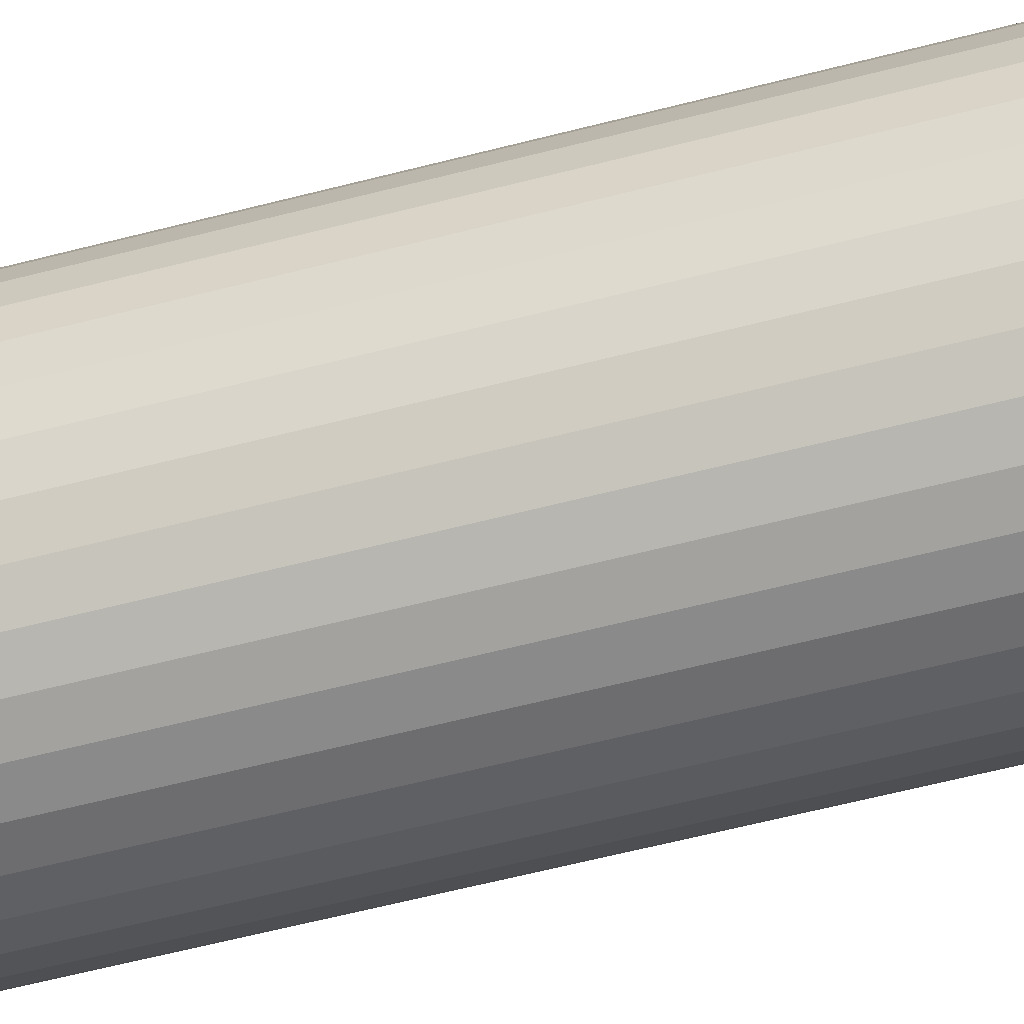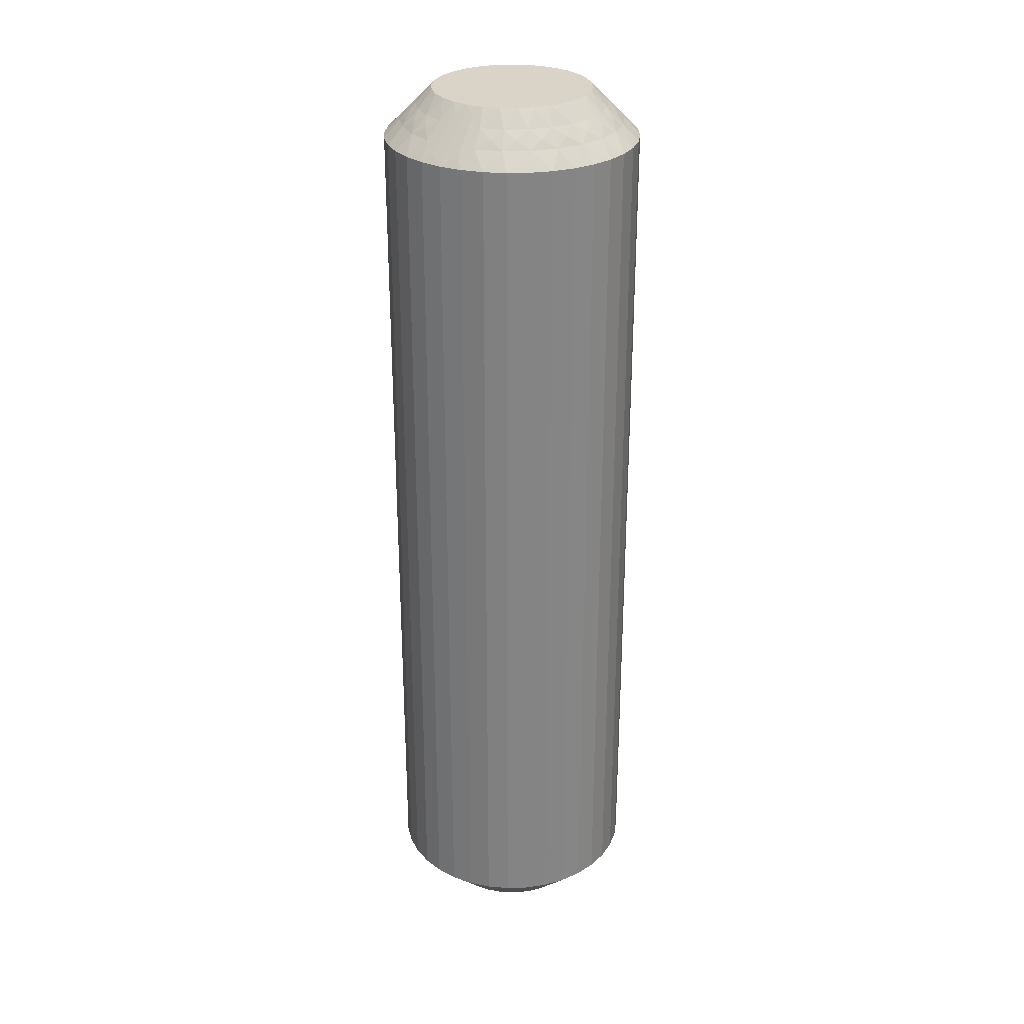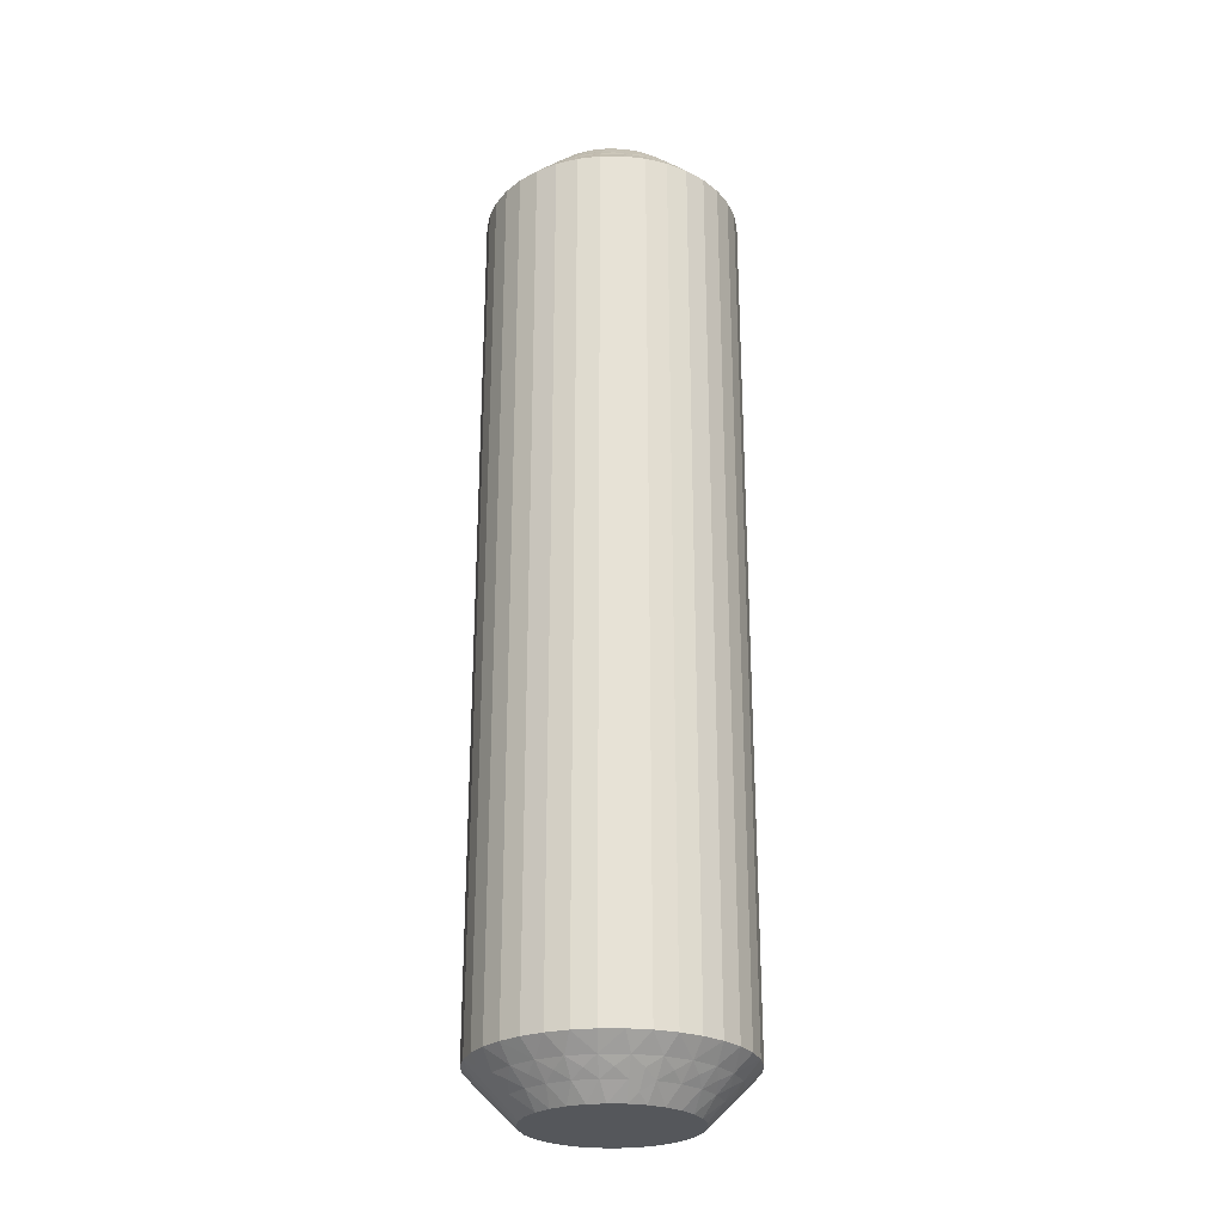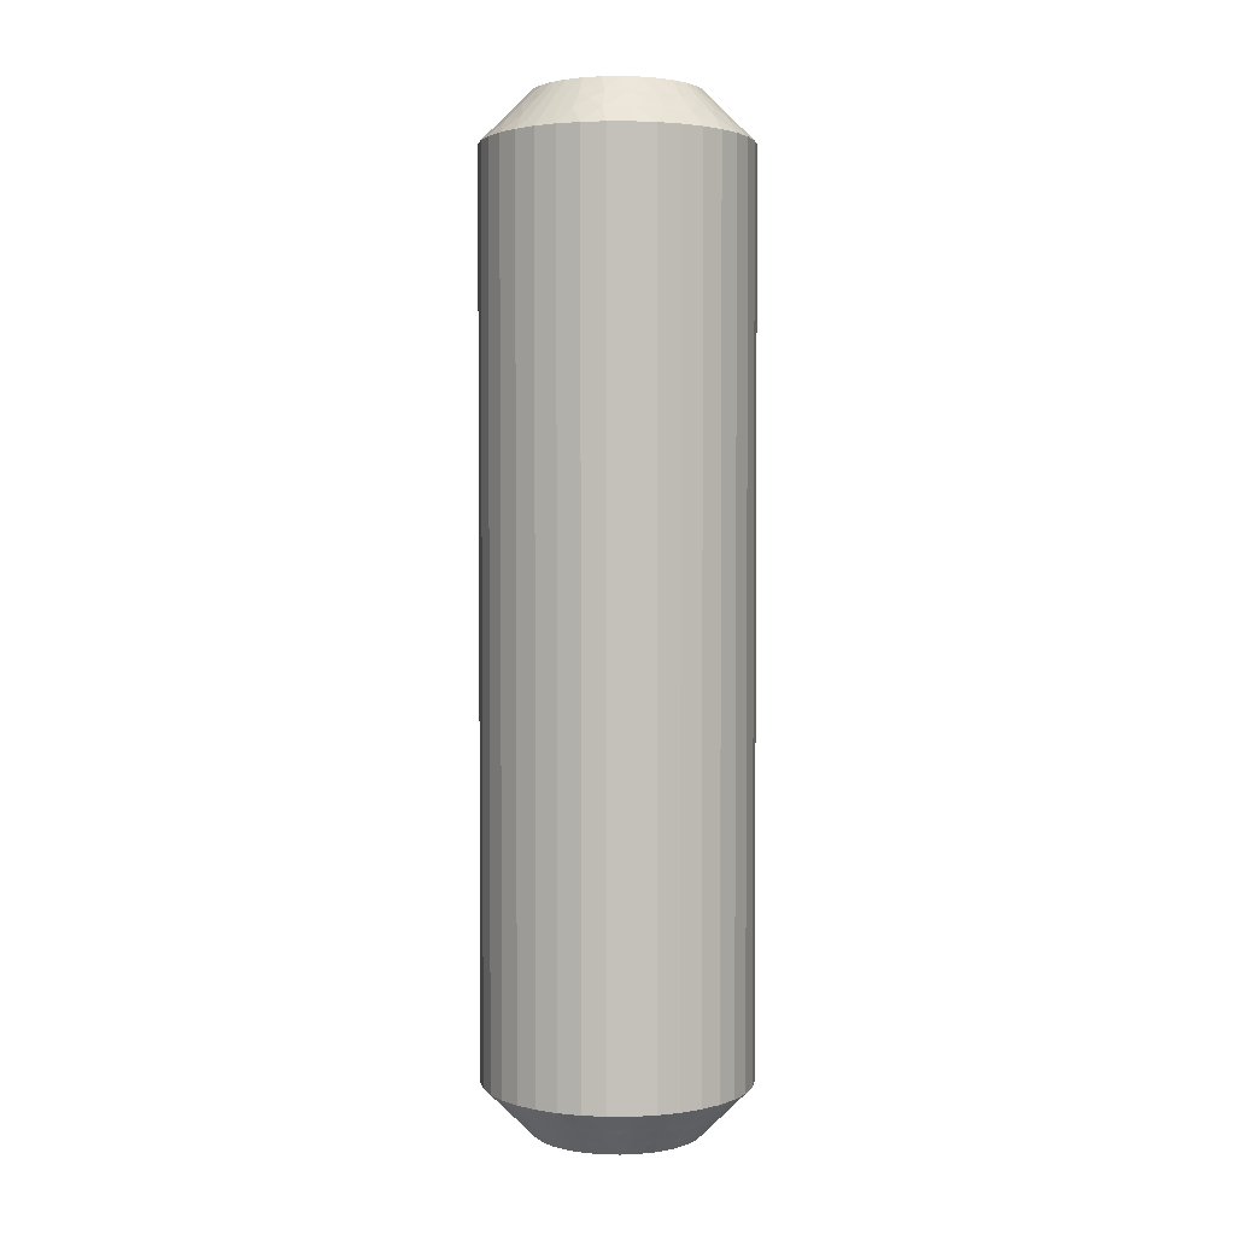
<metadata>
{"format":"obj","ext":"obj","renderer":"f3d","projection":"perspective","resolution":1024,"background":"white","views":[{"elev":-58.8,"azim":105.1,"up":"+Y"},{"elev":28.7,"azim":-57.7,"up":"+Z"},{"elev":-26.7,"azim":165.2,"up":"+Z"},{"elev":2.6,"azim":-55.6,"up":"+Z"}]}
</metadata>
<code>
v -5.775 179.8 -149.8
v -5.535 179.5 -150
v -6.058 179.5 -150
v -6.158 180 -149.5
v -3.14 178.4 -149.5
v -3.513 178 -150
v -3.774 178.5 -150
v -5.435 180 -149.5
v -5.797 180.3 -149.2
v -6.219 180.5 -149
v -5.375 180.5 -149
v -2.884 177.7 -149.5
v -2.698 178.6 -149
v -2.333 179 -148.5
v -2.038 178.4 -148.5
v -6.575 180.2 -149.2
v -6.861 179.8 -149.5
v -7.038 180.3 -149
v -2.398 177.8 -149
v -7.307 179.9 -149.2
v -7.785 179.9 -149
v -7.501 179.5 -149.5
v -7.952 179.4 -149.2
v -3.551 179 -149.5
v -4.124 178.9 -150
v -8.042 179 -149.5
v -8.417 179.3 -149
v -8.471 178.9 -149.2
v -8.896 178.6 -149
v -8.453 178.4 -149.5
v -3.177 179.3 -149
v -2.733 179.6 -148.5
v -8.836 178.2 -149.2
v -9.195 177.8 -149
v -3.226 180.1 -148.5
v -8.71 177.7 -149.5
v -8.527 177.3 -149.8
v -8.242 177.5 -150
v -8.297 177 -150
v -4.093 179.5 -149.5
v -8.775 177.4 -149.5
v -9.797 177 -148.5
v -4.547 179.2 -150
v -9.519 177.5 -148.8
v -9.736 177.7 -148.5
v -3.809 179.9 -149
v -3.797 180.5 -148.5
v -4.733 179.8 -149.5
v -5.024 179.4 -150
v -4.556 180.3 -149
v -4.429 180.8 -148.5
v -5.102 180.9 -148.5
v -5.797 181 -148.5
v -6.569 179.4 -150
v -6.491 180.9 -148.5
v -7.047 179.2 -150
v -7.165 180.8 -148.5
v -7.797 180.5 -148.5
v -7.47 178.9 -150
v -8.368 180.1 -148.5
v -7.819 178.5 -150
v -8.861 179.6 -148.5
v -9.261 179 -148.5
v -8.081 178 -150
v -9.556 178.4 -148.5
v -3.067 177.3 -149.8
v -3.297 177 -150
v -3.351 177.5 -150
v -2.819 177.4 -149.5
v -1.797 177 -148.5
v -2.074 177.5 -148.8
v -1.858 177.7 -148.5
v -2.758 178.2 -149.2
v -3.122 178.9 -149.2
v -3.642 179.4 -149.2
v -4.286 179.9 -149.2
v -5.019 180.2 -149.2
v -5.819 179.8 -120.2
v -6.158 180 -120.5
v -6.058 179.5 -120
v -5.797 180.3 -120.8
v -5.375 180.5 -121
v -6.219 180.5 -121
v -5.435 180 -120.5
v -8.453 178.4 -120.5
v -8.71 177.7 -120.5
v -8.081 178 -120
v -8.896 178.6 -121
v -9.261 179 -121.5
v -9.556 178.4 -121.5
v -5.019 180.2 -120.8
v -4.733 179.8 -120.5
v -4.556 180.3 -121
v -9.195 177.8 -121
v -4.286 179.9 -120.8
v -3.809 179.9 -121
v -4.093 179.5 -120.5
v -3.642 179.4 -120.8
v -8.042 179 -120.5
v -7.819 178.5 -120
v -7.47 178.9 -120
v -3.551 179 -120.5
v -3.177 179.3 -121
v -3.122 178.9 -120.8
v -2.698 178.6 -121
v -3.14 178.4 -120.5
v -8.417 179.3 -121
v -8.861 179.6 -121.5
v -2.758 178.2 -120.8
v -2.398 177.8 -121
v -8.368 180.1 -121.5
v -2.884 177.7 -120.5
v -3.067 177.3 -120.2
v -3.351 177.5 -120
v -3.297 177 -120
v -7.501 179.5 -120.5
v -2.819 177.4 -120.5
v -1.797 177 -121.5
v -7.047 179.2 -120
v -2.074 177.5 -121.2
v -1.858 177.7 -121.5
v -7.785 179.9 -121
v -7.797 180.5 -121.5
v -6.861 179.8 -120.5
v -6.569 179.4 -120
v -7.038 180.3 -121
v -7.165 180.8 -121.5
v -6.491 180.9 -121.5
v -5.797 181 -121.5
v -5.535 179.5 -120
v -5.024 179.4 -120
v -5.102 180.9 -121.5
v -4.547 179.2 -120
v -4.429 180.8 -121.5
v -3.797 180.5 -121.5
v -4.124 178.9 -120
v -3.226 180.1 -121.5
v -3.774 178.5 -120
v -2.733 179.6 -121.5
v -2.333 179 -121.5
v -3.513 178 -120
v -2.038 178.4 -121.5
v -8.527 177.3 -120.2
v -8.297 177 -120
v -8.242 177.5 -120
v -8.775 177.4 -120.5
v -9.797 177 -121.5
v -9.519 177.5 -121.2
v -9.736 177.7 -121.5
v -8.836 178.2 -120.8
v -8.471 178.9 -120.8
v -7.952 179.4 -120.8
v -7.307 179.9 -120.8
v -6.575 180.2 -120.8
v -1.858 176.3 -121.5
v -1.858 176.3 -148.5
v -2.038 175.6 -121.5
v -2.038 175.6 -148.5
v -2.333 175 -121.5
v -2.333 175 -148.5
v -2.733 174.4 -121.5
v -2.733 174.4 -148.5
v -3.226 173.9 -121.5
v -3.226 173.9 -148.5
v -3.797 173.5 -121.5
v -3.797 173.5 -148.5
v -4.429 173.2 -121.5
v -4.429 173.2 -148.5
v -5.102 173.1 -121.5
v -5.102 173.1 -148.5
v -5.797 173 -121.5
v -5.797 173 -148.5
v -6.491 173.1 -121.5
v -6.491 173.1 -148.5
v -7.165 173.2 -121.5
v -7.165 173.2 -148.5
v -7.797 173.5 -121.5
v -7.797 173.5 -148.5
v -8.368 173.9 -121.5
v -8.368 173.9 -148.5
v -8.861 174.4 -121.5
v -8.861 174.4 -148.5
v -9.261 175 -121.5
v -9.261 175 -148.5
v -9.556 175.6 -121.5
v -9.556 175.6 -148.5
v -9.736 176.3 -121.5
v -9.736 176.3 -148.5
v -6.569 174.6 -120
v -3.351 176.5 -120
v -5.024 174.6 -120
v -4.547 174.8 -120
v -4.124 175.1 -120
v -3.774 175.5 -120
v -3.513 176 -120
v -8.242 176.5 -120
v -8.081 176 -120
v -7.819 175.5 -120
v -7.47 175.1 -120
v -7.047 174.8 -120
v -6.058 174.5 -120
v -5.535 174.5 -120
v -7.047 174.8 -150
v -6.058 174.5 -150
v -7.47 175.1 -150
v -5.535 174.5 -150
v -5.024 174.6 -150
v -3.513 176 -150
v -6.569 174.6 -150
v -7.819 175.5 -150
v -8.081 176 -150
v -8.242 176.5 -150
v -4.124 175.1 -150
v -3.774 175.5 -150
v -4.547 174.8 -150
v -3.351 176.5 -150
v -5.819 174.3 -120.2
v -3.14 175.6 -120.5
v -6.158 174 -120.5
v -5.435 174 -120.5
v -5.797 173.8 -120.8
v -5.375 173.5 -121
v -6.219 173.5 -121
v -2.884 176.3 -120.5
v -2.698 175.4 -121
v -6.575 173.8 -120.8
v -6.861 174.2 -120.5
v -7.038 173.7 -121
v -2.398 176.2 -121
v -7.307 174.1 -120.8
v -7.785 174.1 -121
v -7.501 174.5 -120.5
v -3.551 175 -120.5
v -7.952 174.6 -120.8
v -8.042 175 -120.5
v -8.417 174.7 -121
v -8.471 175.2 -120.8
v -8.453 175.6 -120.5
v -8.896 175.4 -121
v -3.177 174.7 -121
v -8.836 175.9 -120.8
v -8.71 176.3 -120.5
v -9.195 176.2 -121
v -8.527 176.7 -120.2
v -4.093 174.5 -120.5
v -8.775 176.6 -120.5
v -9.519 176.6 -121.2
v -3.809 174.1 -121
v -4.733 174.2 -120.5
v -4.556 173.7 -121
v -3.067 176.7 -120.2
v -2.819 176.6 -120.5
v -2.074 176.6 -121.2
v -2.758 175.9 -120.8
v -3.122 175.2 -120.8
v -3.642 174.6 -120.8
v -4.286 174.1 -120.8
v -5.019 173.8 -120.8
v -5.775 174.3 -149.8
v -5.435 174 -149.5
v -8.453 175.6 -149.5
v -6.158 174 -149.5
v -5.797 173.8 -149.2
v -5.375 173.5 -149
v -6.219 173.5 -149
v -8.71 176.3 -149.5
v -8.896 175.4 -149
v -5.019 173.8 -149.2
v -4.556 173.7 -149
v -4.733 174.2 -149.5
v -9.195 176.2 -149
v -4.286 174.1 -149.2
v -3.809 174.1 -149
v -4.093 174.5 -149.5
v -3.642 174.6 -149.2
v -3.551 175 -149.5
v -3.177 174.7 -149
v -8.042 175 -149.5
v -3.122 175.2 -149.2
v -3.14 175.6 -149.5
v -2.698 175.4 -149
v -2.758 175.9 -149.2
v -2.884 176.3 -149.5
v -2.398 176.2 -149
v -8.417 174.7 -149
v -3.067 176.7 -149.8
v -7.501 174.5 -149.5
v -2.819 176.6 -149.5
v -2.074 176.6 -148.8
v -7.785 174.1 -149
v -6.861 174.2 -149.5
v -7.038 173.7 -149
v -8.527 176.7 -149.8
v -8.775 176.6 -149.5
v -9.519 176.6 -148.8
v -8.836 175.9 -149.2
v -8.471 175.2 -149.2
v -7.952 174.6 -149.2
v -7.307 174.1 -149.2
v -6.575 173.8 -149.2
f 1 2 3
f 1 3 4
f 5 6 7
f 1 8 2
f 9 10 11
f 9 11 8
f 9 4 10
f 5 12 6
f 9 1 4
f 9 8 1
f 13 14 15
f 16 4 17
f 16 18 10
f 16 10 4
f 13 15 19
f 16 17 18
f 20 21 18
f 20 22 21
f 20 17 22
f 20 18 17
f 23 21 22
f 24 7 25
f 23 26 27
f 23 27 21
f 23 22 26
f 24 5 7
f 28 29 27
f 28 27 26
f 28 26 30
f 28 30 29
f 31 32 14
f 33 34 29
f 31 35 32
f 33 29 30
f 33 30 36
f 33 36 34
f 37 36 38
f 37 38 39
f 31 14 13
f 40 24 25
f 41 39 42
f 40 25 43
f 41 36 37
f 41 37 39
f 41 34 36
f 44 42 45
f 44 45 34
f 46 47 35
f 44 41 42
f 44 34 41
f 46 35 31
f 48 43 49
f 48 40 43
f 50 51 47
f 50 52 51
f 50 47 46
f 8 49 2
f 8 48 49
f 11 53 52
f 11 52 50
f 4 3 54
f 10 55 53
f 10 53 11
f 17 54 56
f 17 4 54
f 18 57 55
f 18 58 57
f 18 55 10
f 22 56 59
f 22 17 56
f 21 58 18
f 21 60 58
f 26 59 61
f 26 22 59
f 27 60 21
f 27 62 60
f 27 63 62
f 30 61 64
f 30 26 61
f 29 63 27
f 29 65 63
f 36 64 38
f 36 30 64
f 34 65 29
f 34 45 65
f 66 67 68
f 66 68 12
f 69 70 67
f 69 67 66
f 69 66 12
f 69 12 19
f 71 72 70
f 71 70 69
f 71 69 19
f 71 19 72
f 73 12 5
f 73 13 19
f 73 19 12
f 73 5 13
f 74 5 24
f 74 31 13
f 74 24 31
f 74 13 5
f 12 68 6
f 75 46 31
f 75 31 24
f 75 24 40
f 75 40 46
f 76 48 50
f 76 50 46
f 76 46 40
f 76 40 48
f 19 15 72
f 77 48 8
f 77 50 48
f 77 8 11
f 77 11 50
f 78 79 80
f 81 82 83
f 81 83 79
f 81 84 82
f 85 86 87
f 81 78 84
f 81 79 78
f 88 89 90
f 91 84 92
f 91 93 82
f 91 82 84
f 88 90 94
f 91 92 93
f 95 96 93
f 95 97 96
f 95 92 97
f 95 93 92
f 98 96 97
f 99 100 101
f 98 102 103
f 98 103 96
f 98 97 102
f 99 85 100
f 104 105 103
f 104 103 102
f 104 102 106
f 104 106 105
f 107 108 89
f 109 110 105
f 107 111 108
f 109 105 106
f 109 106 112
f 109 112 110
f 113 112 114
f 113 114 115
f 107 89 88
f 116 99 101
f 117 115 118
f 116 101 119
f 117 112 113
f 117 113 115
f 117 110 112
f 120 118 121
f 120 121 110
f 122 123 111
f 120 117 118
f 120 110 117
f 122 111 107
f 124 119 125
f 124 116 119
f 126 127 123
f 126 128 127
f 126 123 122
f 79 125 80
f 79 124 125
f 83 129 128
f 83 128 126
f 84 130 131
f 82 132 129
f 82 129 83
f 92 131 133
f 92 84 131
f 93 134 132
f 93 135 134
f 93 132 82
f 97 133 136
f 97 92 133
f 96 135 93
f 96 137 135
f 102 136 138
f 102 97 136
f 103 137 96
f 103 139 137
f 103 140 139
f 106 138 141
f 106 102 138
f 105 140 103
f 105 142 140
f 112 141 114
f 112 106 141
f 110 142 105
f 110 121 142
f 143 144 145
f 143 145 86
f 146 147 144
f 146 144 143
f 146 143 86
f 146 86 94
f 148 149 147
f 148 147 146
f 148 146 94
f 148 94 149
f 150 86 85
f 150 88 94
f 150 94 86
f 150 85 88
f 151 85 99
f 151 107 88
f 151 99 107
f 151 88 85
f 86 145 87
f 152 122 107
f 152 107 99
f 152 99 116
f 152 116 122
f 153 124 126
f 153 126 122
f 153 122 116
f 153 116 124
f 94 90 149
f 154 124 79
f 154 126 124
f 154 79 83
f 154 83 126
f 78 80 130
f 78 130 84
f 85 87 100
f 42 147 149
f 45 149 90
f 45 42 149
f 65 90 89
f 65 45 90
f 63 89 108
f 63 65 89
f 62 108 111
f 62 63 108
f 60 111 123
f 60 62 111
f 58 123 127
f 58 60 123
f 57 127 128
f 57 58 127
f 55 128 129
f 55 57 128
f 53 129 132
f 53 55 129
f 52 132 134
f 52 53 132
f 51 134 135
f 51 52 134
f 47 135 137
f 47 51 135
f 35 137 139
f 35 47 137
f 32 139 140
f 32 35 139
f 14 32 140
f 14 140 142
f 15 14 142
f 15 142 121
f 72 15 121
f 72 121 118
f 70 72 118
f 70 118 155
f 156 155 157
f 156 70 155
f 158 157 159
f 158 156 157
f 160 159 161
f 160 158 159
f 162 161 163
f 162 160 161
f 164 163 165
f 164 162 163
f 166 165 167
f 166 164 165
f 168 167 169
f 168 166 167
f 170 169 171
f 170 168 169
f 172 171 173
f 172 170 171
f 174 173 175
f 174 172 173
f 176 175 177
f 176 174 175
f 178 177 179
f 178 176 177
f 180 179 181
f 180 178 179
f 182 181 183
f 182 180 181
f 184 182 183
f 184 183 185
f 186 184 185
f 186 185 187
f 188 186 187
f 188 187 147
f 42 188 147
f 131 130 80
f 131 80 189
f 141 190 115
f 141 115 114
f 138 190 141
f 136 191 192
f 136 192 193
f 136 193 194
f 136 194 195
f 136 195 190
f 136 133 131
f 136 131 191
f 136 190 138
f 87 145 144
f 100 144 196
f 100 196 197
f 100 197 198
f 100 87 144
f 119 198 199
f 119 199 200
f 119 101 100
f 119 100 198
f 125 119 200
f 80 200 189
f 80 125 200
f 131 189 201
f 131 201 202
f 131 202 191
f 203 49 204
f 59 49 205
f 2 49 54
f 68 7 6
f 206 25 207
f 43 25 49
f 207 25 208
f 68 25 7
f 208 25 68
f 49 25 206
f 203 204 209
f 210 59 205
f 211 59 210
f 212 59 211
f 39 59 212
f 38 59 39
f 64 59 38
f 61 59 64
f 213 208 214
f 215 208 213
f 207 208 215
f 208 67 216
f 3 2 54
f 208 68 67
f 204 49 206
f 205 49 203
f 56 49 59
f 54 49 56
f 217 202 201
f 218 195 194
f 217 201 219
f 217 220 202
f 221 222 220
f 221 219 223
f 221 217 219
f 218 224 195
f 221 220 217
f 225 159 157
f 221 223 222
f 226 219 227
f 226 228 223
f 226 223 219
f 225 157 229
f 226 227 228
f 230 231 228
f 230 232 231
f 230 227 232
f 230 228 227
f 233 194 193
f 234 231 232
f 234 235 236
f 234 236 231
f 234 232 235
f 237 235 238
f 233 218 194
f 237 239 236
f 237 236 235
f 237 238 239
f 240 161 159
f 241 242 243
f 240 163 161
f 241 239 238
f 241 243 239
f 241 238 242
f 244 196 144
f 240 159 225
f 245 233 193
f 244 242 196
f 245 193 192
f 246 243 242
f 246 144 147
f 246 244 144
f 246 242 244
f 247 147 187
f 248 165 163
f 247 187 243
f 247 243 246
f 248 163 240
f 247 246 147
f 249 192 191
f 249 245 192
f 250 167 165
f 250 169 167
f 250 165 248
f 220 191 202
f 220 249 191
f 222 171 169
f 222 169 250
f 219 201 189
f 223 171 222
f 223 173 171
f 227 189 200
f 227 219 189
f 228 175 173
f 228 177 175
f 228 173 223
f 232 200 199
f 232 227 200
f 231 177 228
f 231 179 177
f 235 199 198
f 235 232 199
f 236 179 231
f 236 181 179
f 236 183 181
f 238 198 197
f 238 235 198
f 239 183 236
f 239 185 183
f 242 197 196
f 242 238 197
f 243 185 239
f 243 187 185
f 251 115 190
f 251 190 224
f 252 118 115
f 252 251 224
f 252 224 229
f 252 115 251
f 253 155 118
f 253 118 252
f 253 229 155
f 253 252 229
f 254 229 224
f 254 224 218
f 254 225 229
f 254 218 225
f 255 240 225
f 255 218 233
f 255 233 240
f 255 225 218
f 224 190 195
f 256 245 248
f 256 240 233
f 256 233 245
f 256 248 240
f 257 248 245
f 257 249 250
f 257 250 248
f 257 245 249
f 229 157 155
f 258 222 250
f 258 249 220
f 258 220 222
f 258 250 249
f 259 206 260
f 261 211 210
f 259 262 204
f 263 260 264
f 263 265 262
f 263 259 260
f 263 262 259
f 261 266 211
f 263 264 265
f 267 184 186
f 268 264 260
f 268 269 264
f 268 260 270
f 268 270 269
f 267 186 271
f 272 273 269
f 272 270 274
f 272 274 273
f 272 269 270
f 275 276 277
f 278 210 205
f 275 273 274
f 275 277 273
f 275 274 276
f 279 276 280
f 279 281 277
f 278 261 210
f 279 277 276
f 279 280 281
f 282 283 284
f 285 182 184
f 282 281 280
f 285 180 182
f 282 284 281
f 282 280 283
f 286 216 67
f 285 184 267
f 286 283 216
f 287 278 205
f 288 284 283
f 287 205 203
f 288 67 70
f 288 286 67
f 288 283 286
f 289 70 156
f 289 156 284
f 290 178 180
f 289 284 288
f 289 288 70
f 290 180 285
f 291 203 209
f 291 287 203
f 292 176 178
f 292 174 176
f 292 178 290
f 262 209 204
f 262 291 209
f 265 172 174
f 265 174 292
f 260 206 207
f 264 172 265
f 264 170 172
f 270 207 215
f 270 260 207
f 269 168 170
f 269 166 168
f 269 170 264
f 274 215 213
f 274 270 215
f 273 166 269
f 273 164 166
f 276 213 214
f 276 274 213
f 277 164 273
f 277 162 164
f 277 160 162
f 280 214 208
f 280 276 214
f 281 160 277
f 281 158 160
f 283 208 216
f 283 280 208
f 284 158 281
f 284 156 158
f 293 39 212
f 293 212 266
f 294 42 39
f 294 293 266
f 294 266 271
f 294 39 293
f 295 188 42
f 295 42 294
f 295 294 271
f 295 271 188
f 296 271 266
f 296 266 261
f 296 267 271
f 296 261 267
f 297 285 267
f 297 261 278
f 297 278 285
f 297 267 261
f 298 287 290
f 266 212 211
f 298 285 278
f 298 278 287
f 298 290 285
f 299 290 287
f 299 291 292
f 299 292 290
f 299 287 291
f 300 265 292
f 271 186 188
f 300 291 262
f 300 262 265
f 300 292 291
f 259 204 206

</code>
